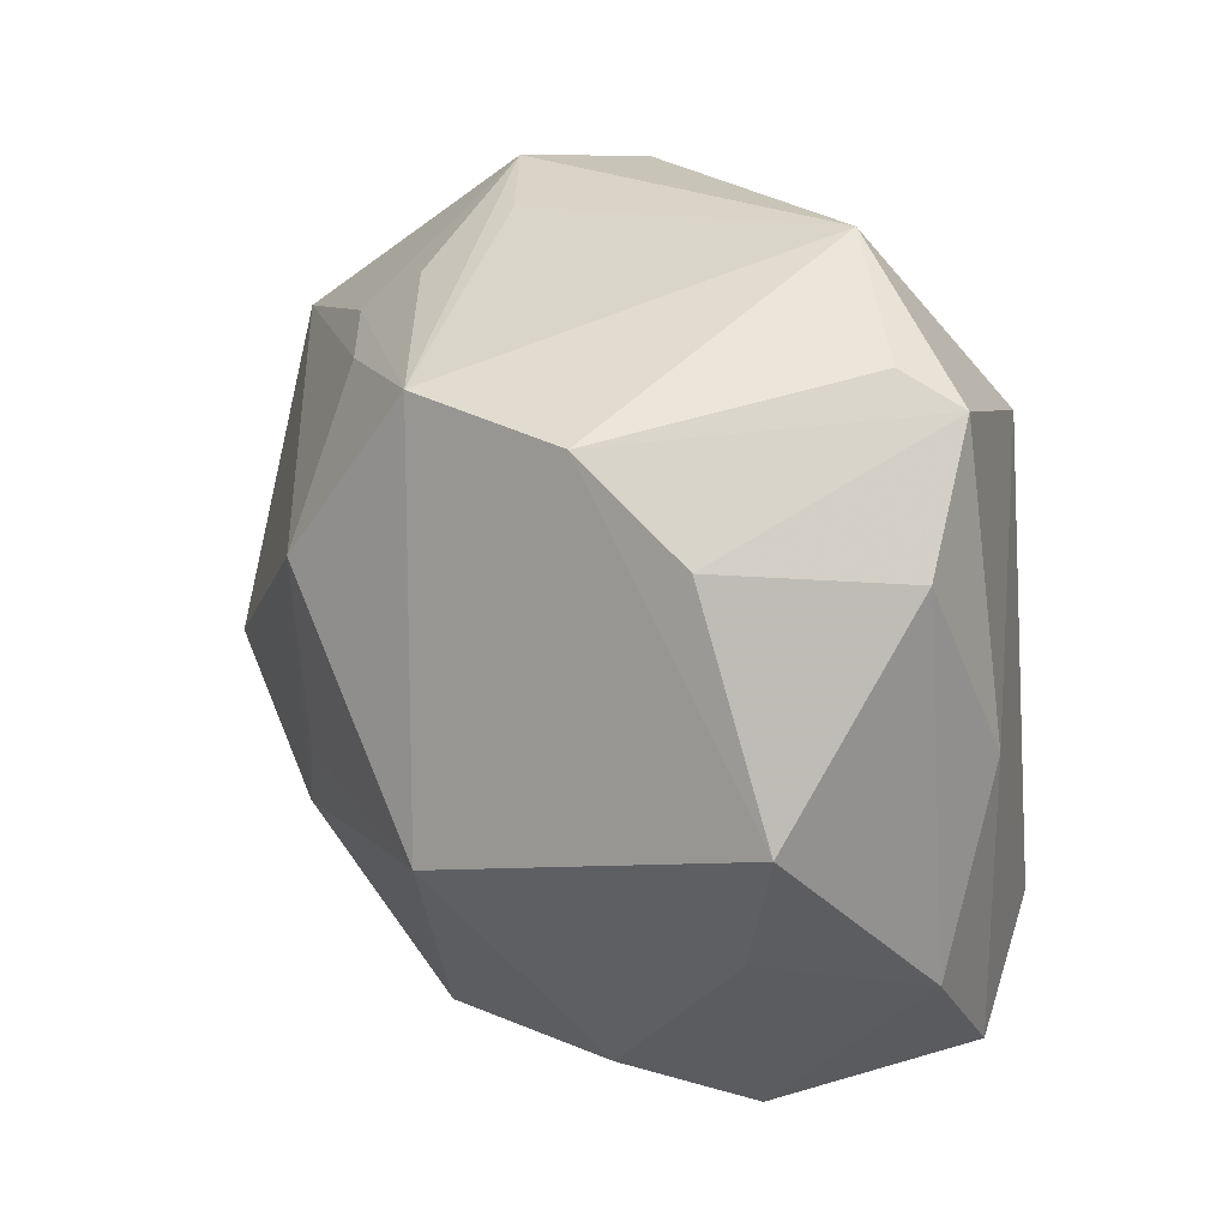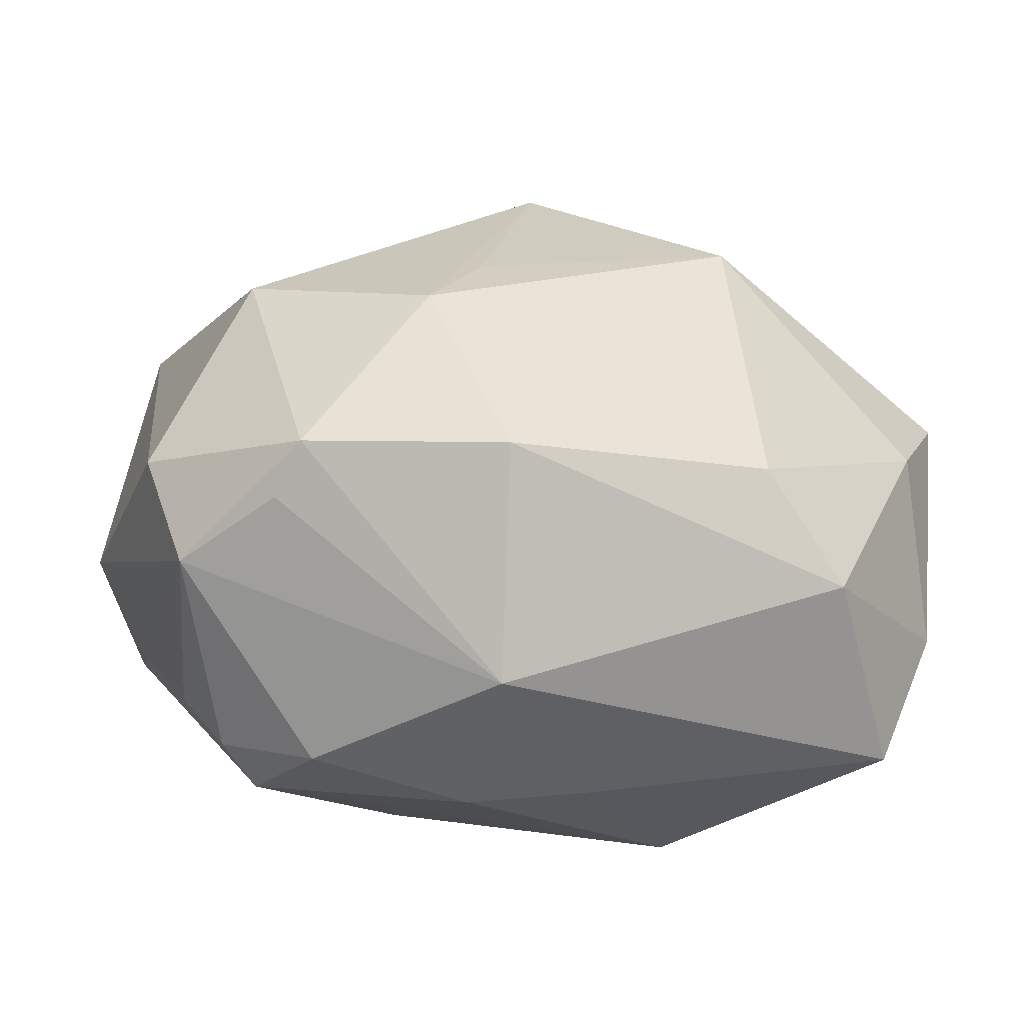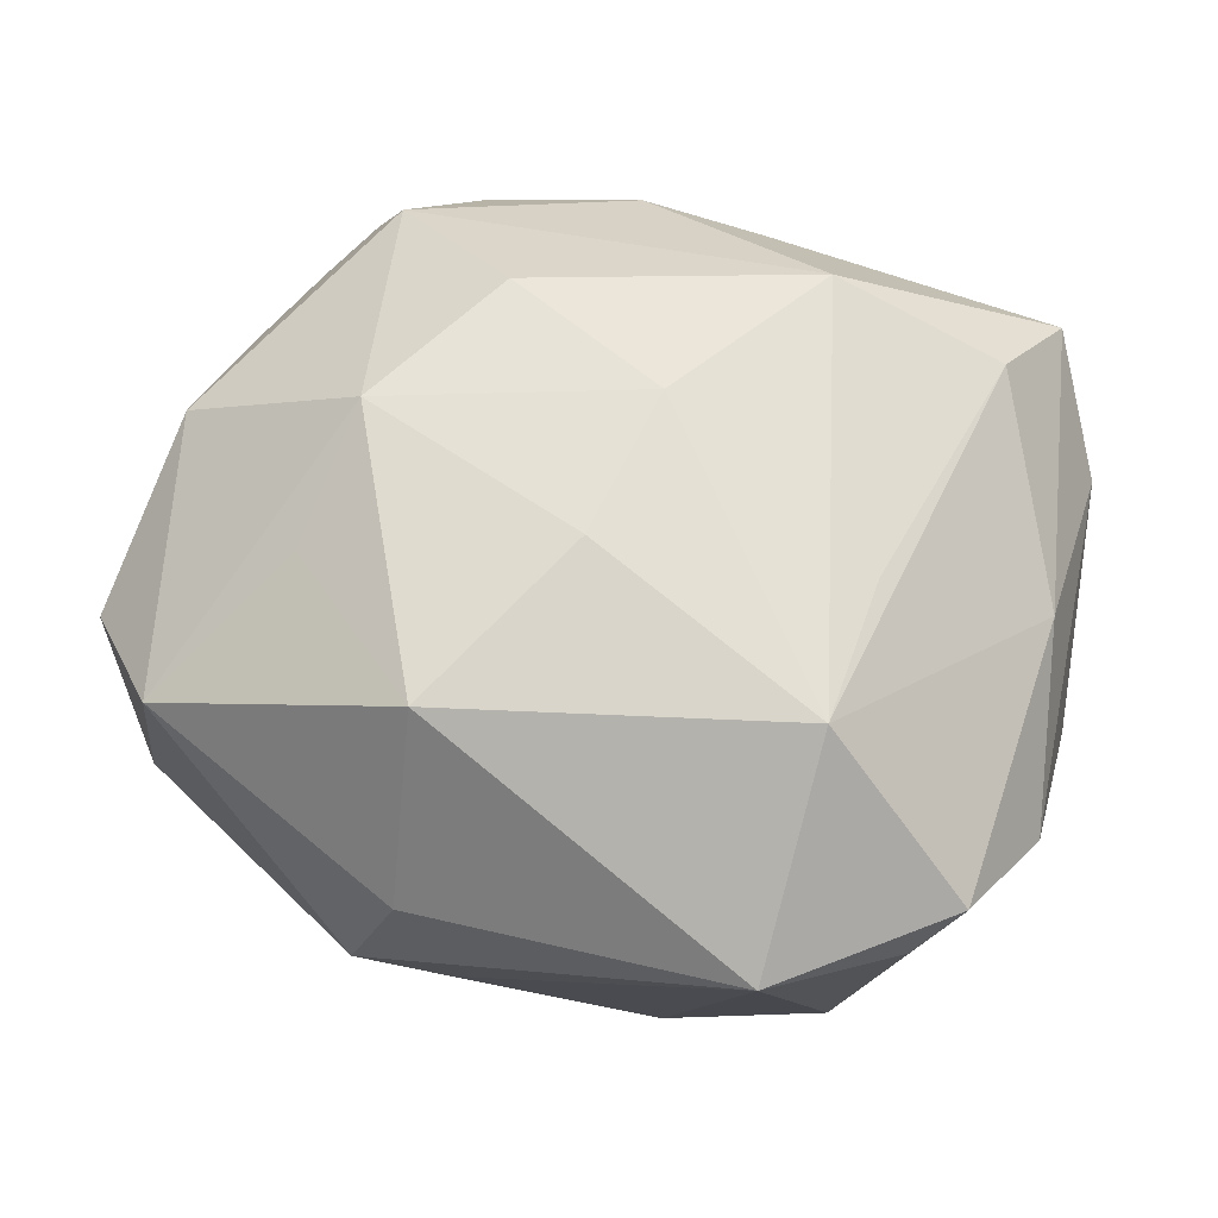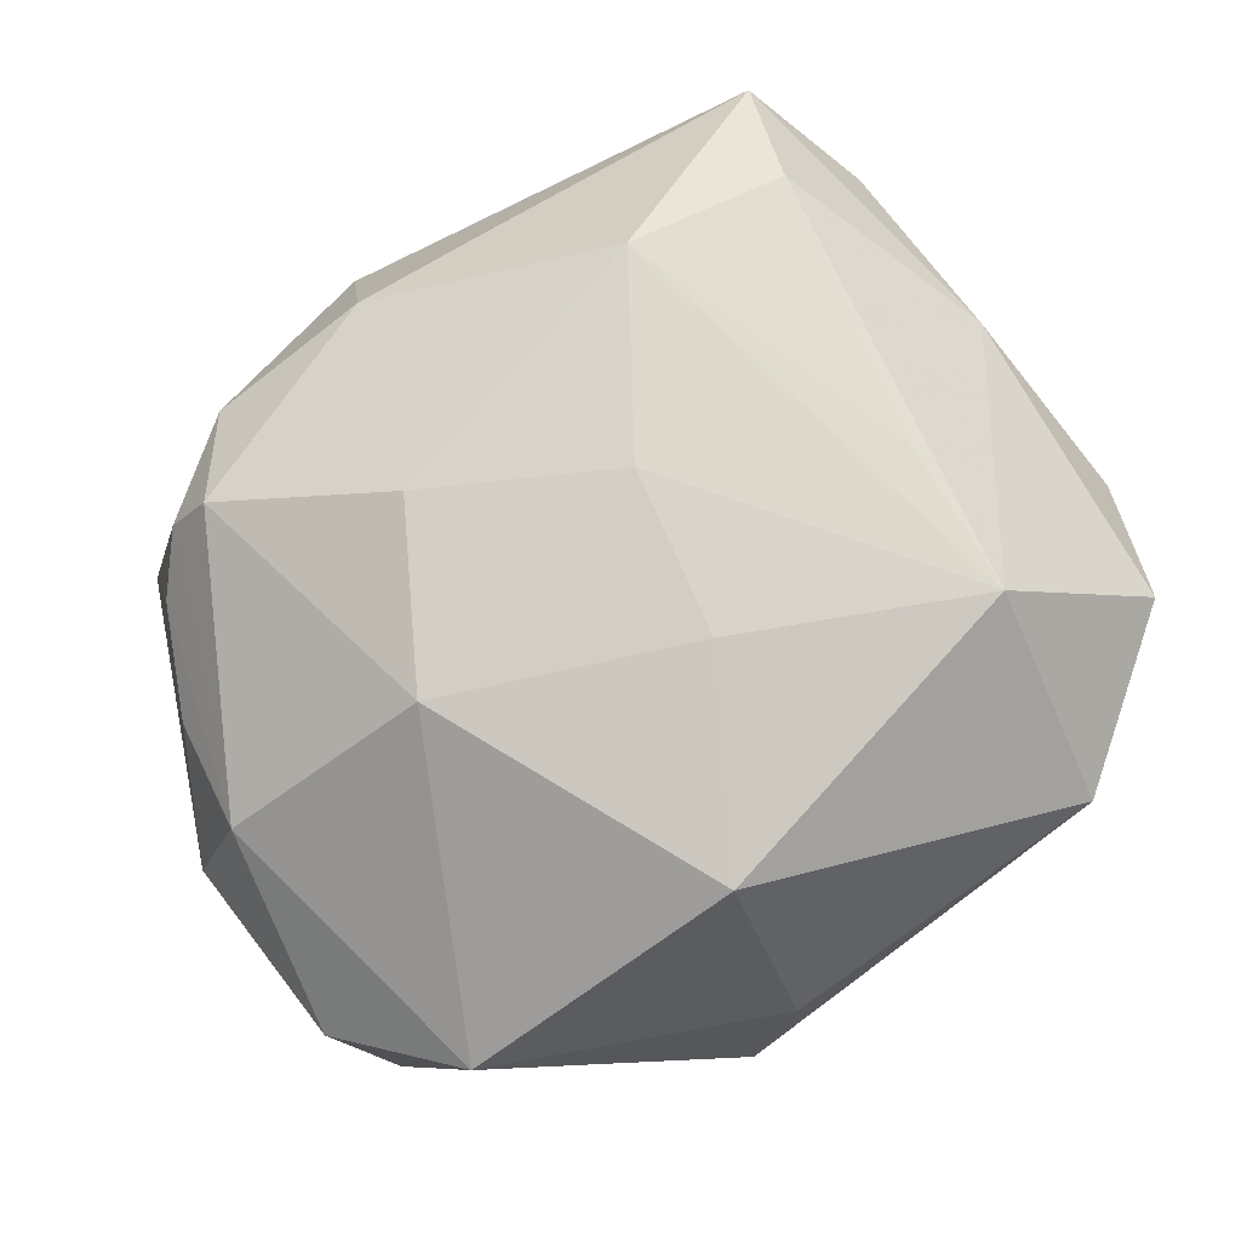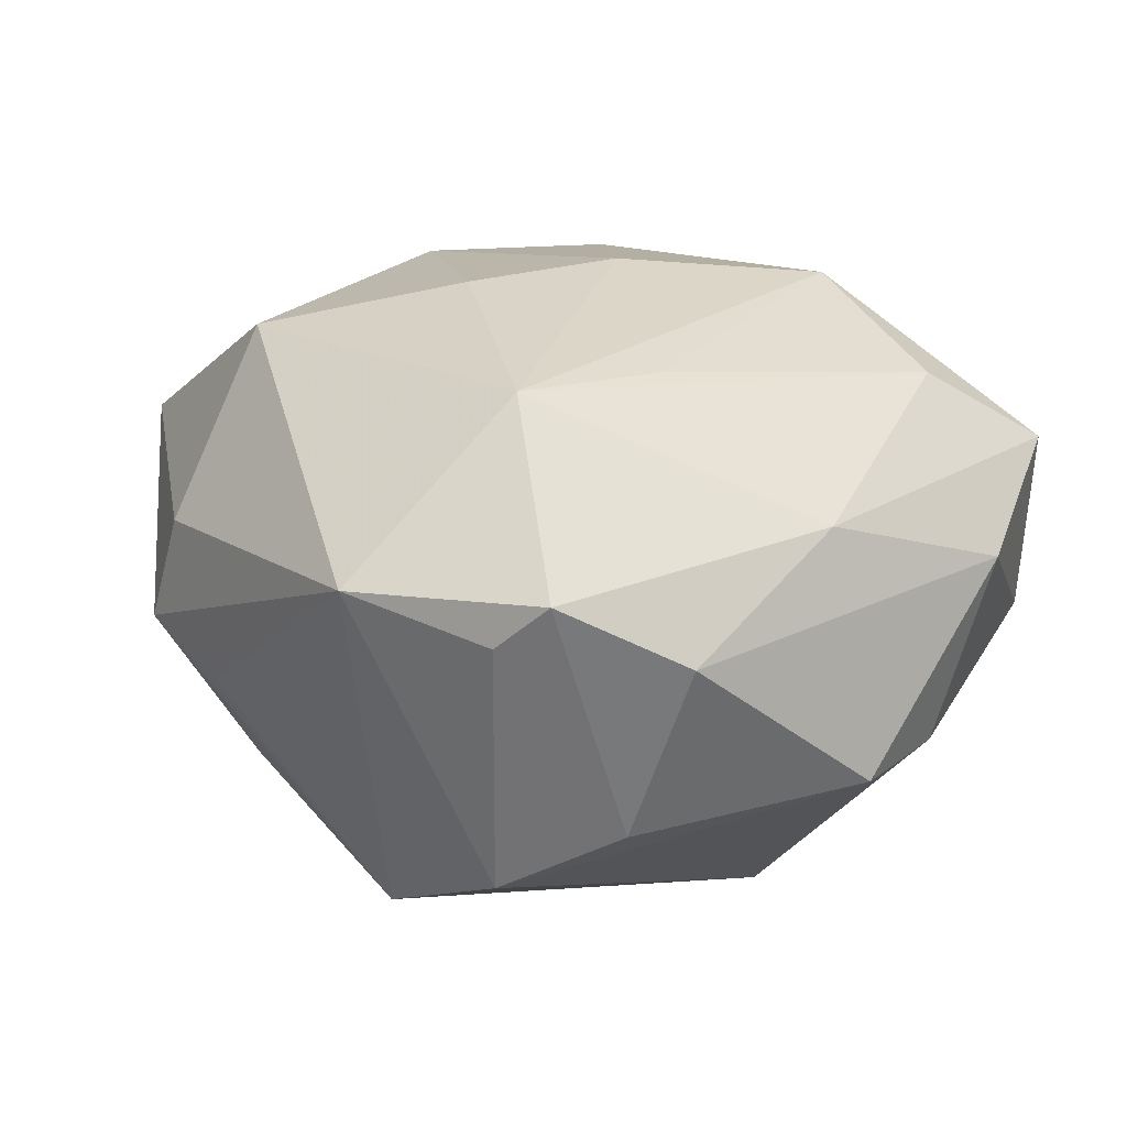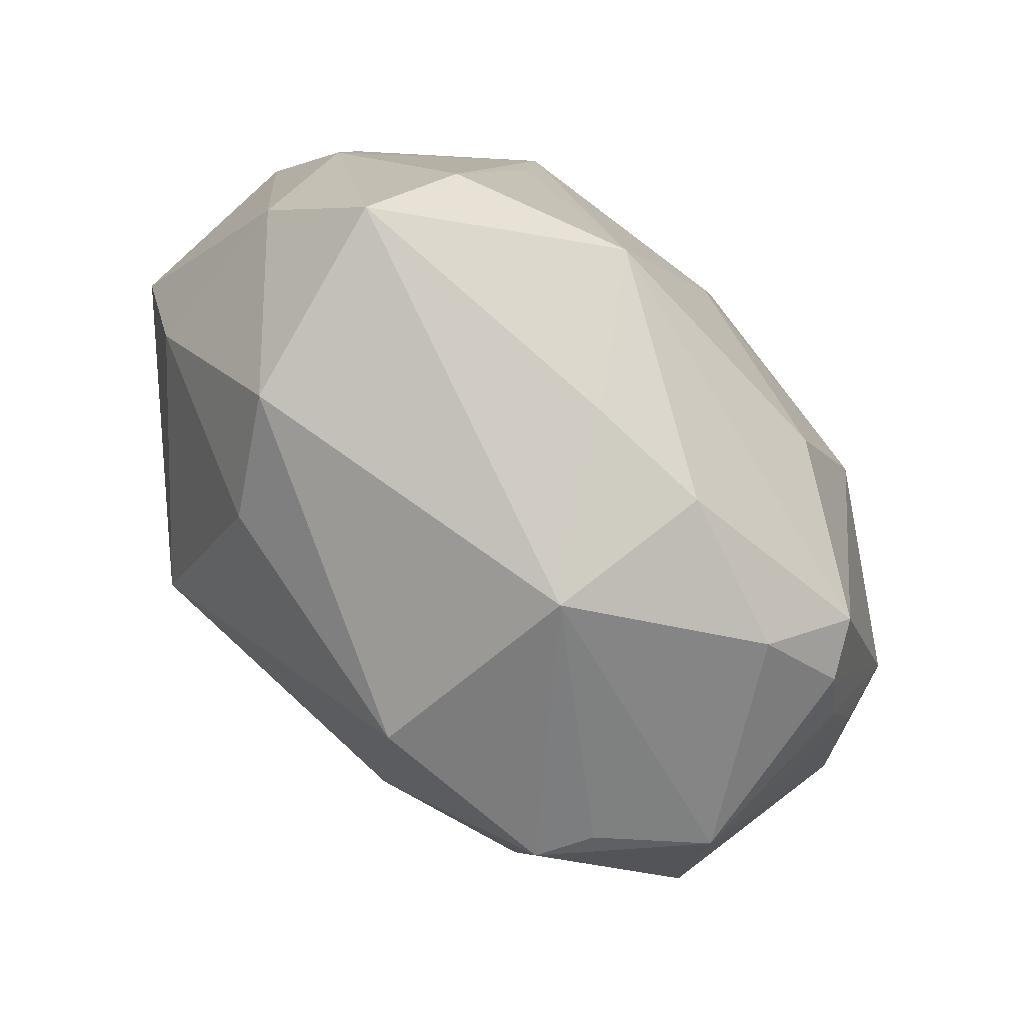
<metadata>
{"format":"obj","ext":"obj","renderer":"f3d","projection":"perspective","resolution":1024,"background":"white","views":[{"elev":23.6,"azim":-118.2,"up":"+Y"},{"elev":-74.3,"azim":179.2,"up":"+Y"},{"elev":58.3,"azim":-167.5,"up":"+Z"},{"elev":76.1,"azim":142.8,"up":"+Z"},{"elev":17.5,"azim":-126.7,"up":"+Z"},{"elev":-73.3,"azim":-46.3,"up":"+Y"}]}
</metadata>
<code>
v 0.007544 0.0385 -0.008194
v 0.01165 0.04022 0.007988
v -0.03388 0.03341 0.005686
v -0.02084 -0.009336 -0.03259
v -0.003307 -0.003917 0.03173
v -0.0156 -0.02118 0.03022
v -0.03675 0.02036 -0.01469
v 0.009877 -0.01731 -0.02942
v 0.03433 -0.03207 -0.004861
v 0.001872 -0.0423 0.004048
v 0.007706 0.02668 -0.02423
v 0.005179 -0.03478 0.01964
v 0.02447 -0.03481 -0.0124
v -0.007687 -0.03362 0.01879
v -0.02157 0.04159 0.009506
v 0.01178 0.02985 0.02661
v -0.0275 0.02888 -0.02091
v -0.03197 -0.03494 -0.003952
v 0.0353 -0.02432 0.01275
v 0.02186 -0.03468 -0.01814
v 0.001368 -0.03771 -0.019
v -0.04333 -0.01999 0.006696
v -0.04147 0.0001282 0.01289
v -0.0006445 0.01263 -0.03477
v 0.02365 0.0008724 0.02903
v 0.04726 -0.003693 0.004116
v -0.04109 -0.01401 -0.01163
v 0.0003467 0.01203 0.03062
v -0.02432 -0.03162 -0.01508
v -0.0328 -0.01988 0.02306
v -0.01121 0.03006 -0.02779
v -0.02522 0.007683 0.02551
v 0.02094 -0.03563 0.01475
v 0.0387 -0.02253 -0.01255
v 0.02922 -0.007439 -0.02806
v 0.04279 -0.002502 0.01654
v -0.02342 0.02313 0.02553
v 0.04069 -0.01422 0.01185
v 0.004615 -0.009301 -0.03115
v 0.02757 -0.02715 0.0213
v 0.03081 -0.0288 0.01596
v -0.03762 -0.031 0.01585
v 0.01629 0.04062 -0.00321
v 0.04336 0.0201 -0.01358
v 0.03838 0.02711 0.01256
v -0.04387 0.01837 0.003345
v 0.01613 0.0281 -0.01983
v 0.02644 0.01461 0.02321
v -0.0383 0.03027 0.01014
v 0.04707 0.01593 0.006627
v 0.01359 -0.01486 0.0295
v -0.04533 -0.002113 -0.01181
v 0.008 0.03355 -0.01732
f 10 42 18
f 18 21 10
f 25 16 28
f 50 26 44
f 50 44 45
f 45 44 43
f 30 23 42
f 42 6 30
f 12 33 40
f 40 6 12
f 10 33 12
f 21 4 8
f 22 18 42
f 42 23 22
f 29 4 21
f 21 18 29
f 36 25 40
f 36 26 50
f 36 45 25
f 50 45 36
f 5 25 28
f 51 6 40
f 40 25 51
f 51 5 6
f 25 5 51
f 16 45 2
f 2 45 43
f 15 16 2
f 2 43 15
f 16 25 48
f 48 45 16
f 25 45 48
f 23 49 46
f 52 22 46
f 46 22 23
f 9 33 10
f 10 13 9
f 37 49 23
f 23 30 37
f 15 49 37
f 37 16 15
f 28 16 37
f 37 5 28
f 6 5 37
f 14 6 42
f 14 12 6
f 14 42 10
f 10 12 14
f 39 8 4
f 21 8 20
f 10 21 20
f 20 13 10
f 20 8 35
f 20 9 13
f 15 43 1
f 1 31 15
f 43 31 1
f 15 31 17
f 17 4 52
f 17 31 4
f 43 44 47
f 27 22 52
f 18 22 27
f 27 29 18
f 52 4 27
f 4 29 27
f 26 36 38
f 38 9 26
f 40 33 41
f 33 9 41
f 41 36 40
f 26 9 34
f 35 44 34
f 34 44 26
f 34 20 35
f 9 20 34
f 32 30 6
f 6 37 32
f 32 37 30
f 4 31 24
f 24 39 4
f 35 8 24
f 8 39 24
f 24 44 35
f 3 49 15
f 15 17 3
f 3 17 49
f 7 46 49
f 49 17 7
f 52 46 7
f 7 17 52
f 53 31 43
f 43 47 53
f 53 47 31
f 9 38 19
f 19 41 9
f 19 38 36
f 36 41 19
f 31 47 11
f 11 24 31
f 11 47 44
f 44 24 11

</code>
